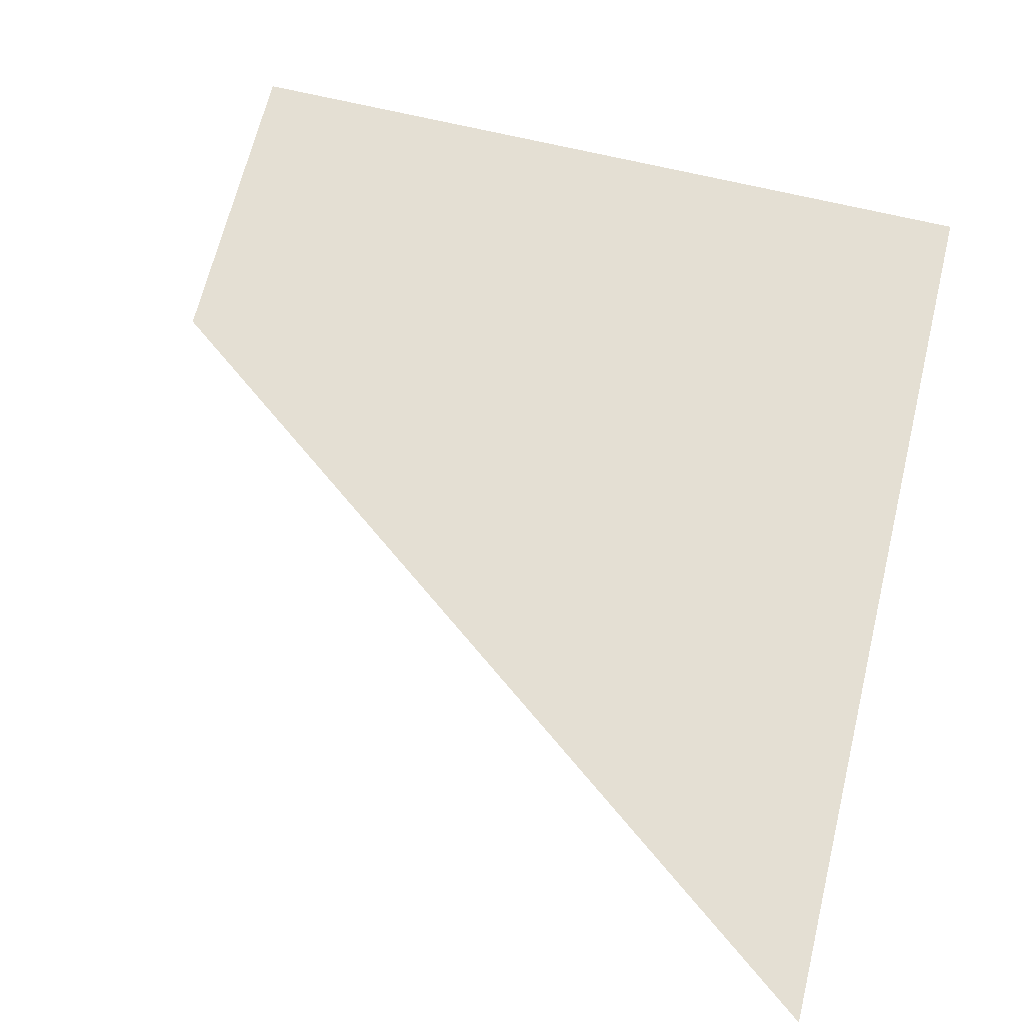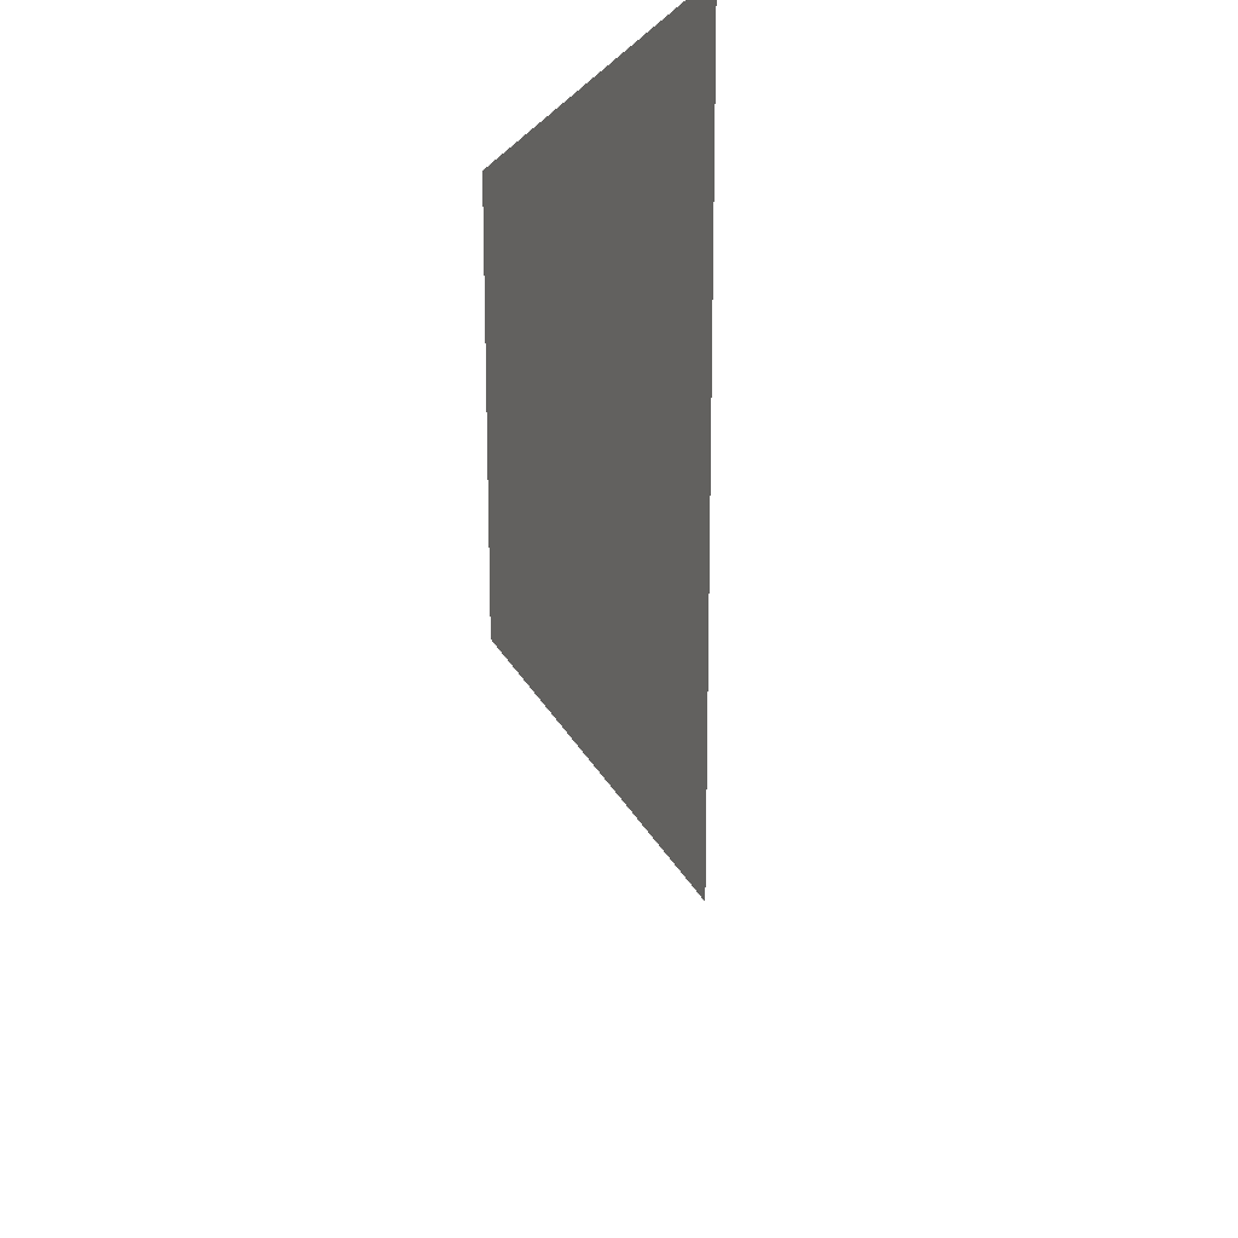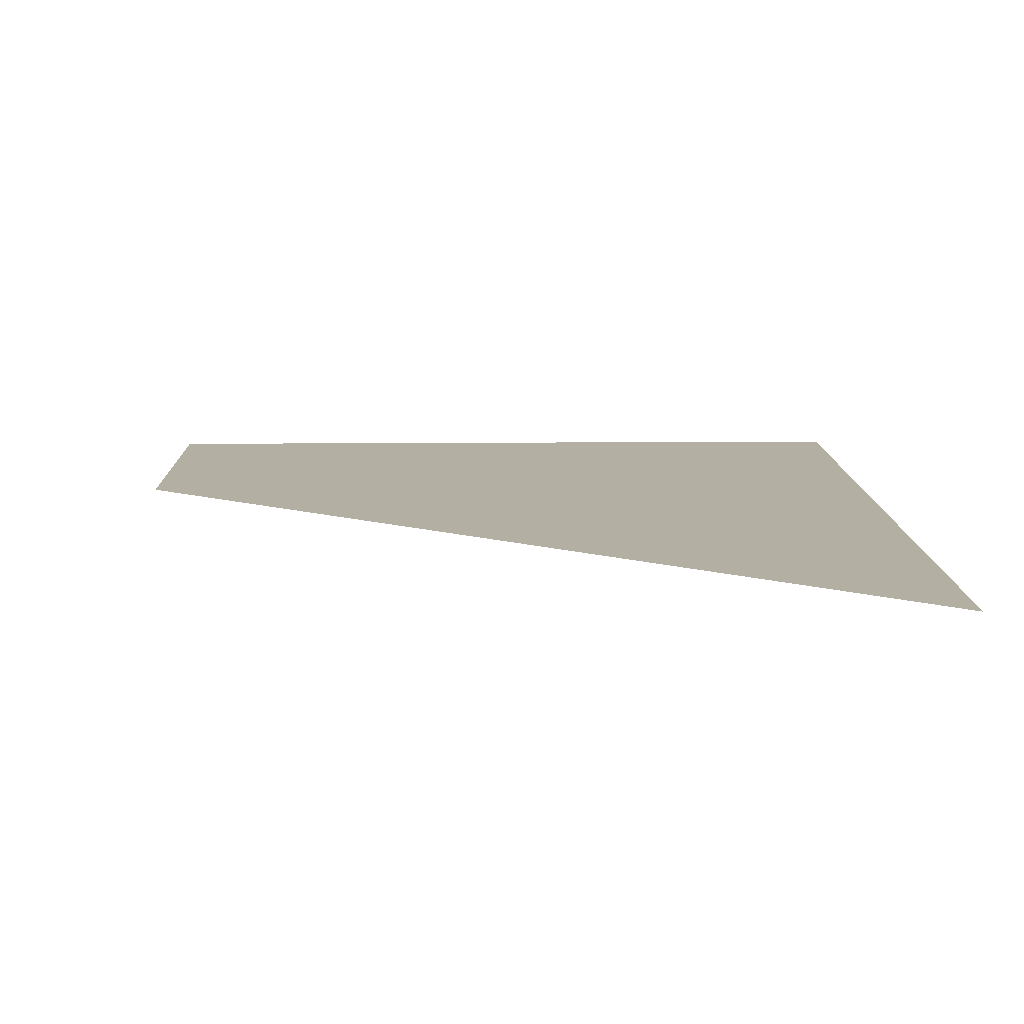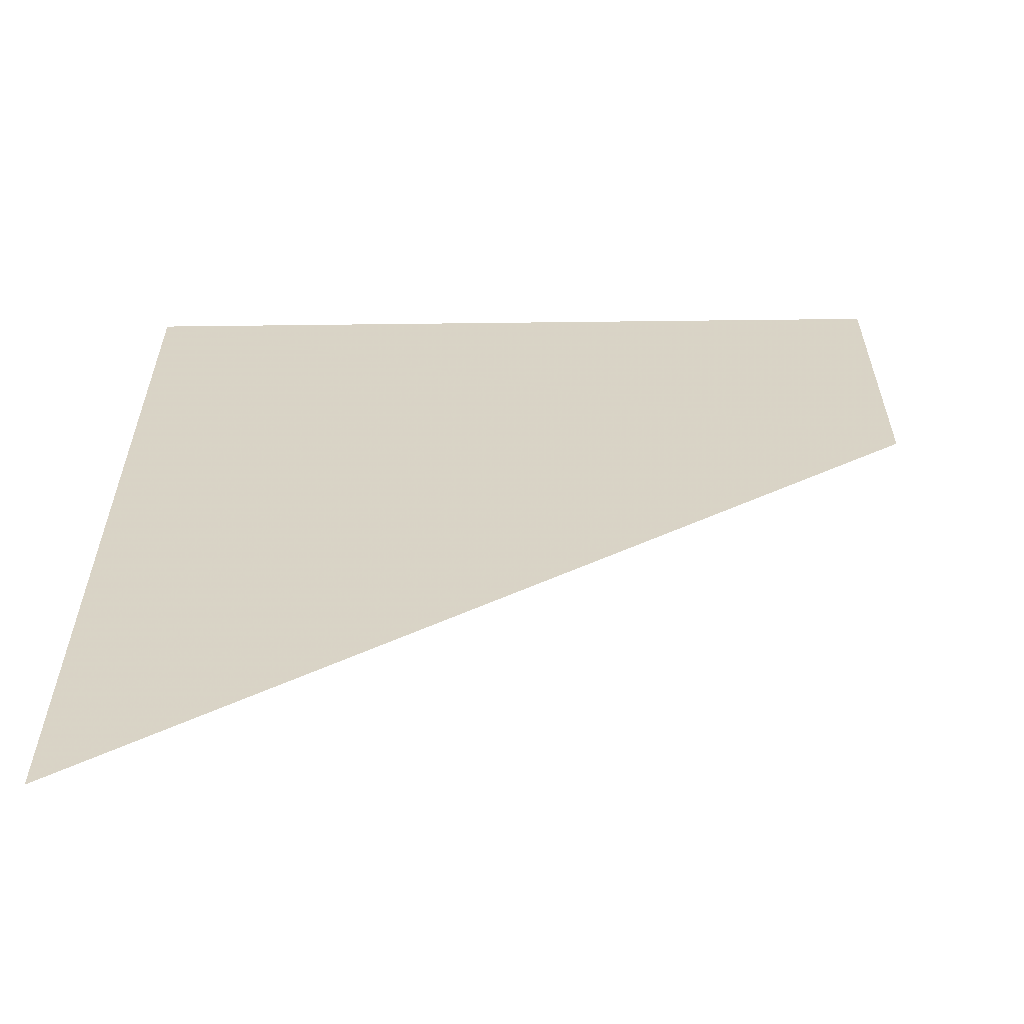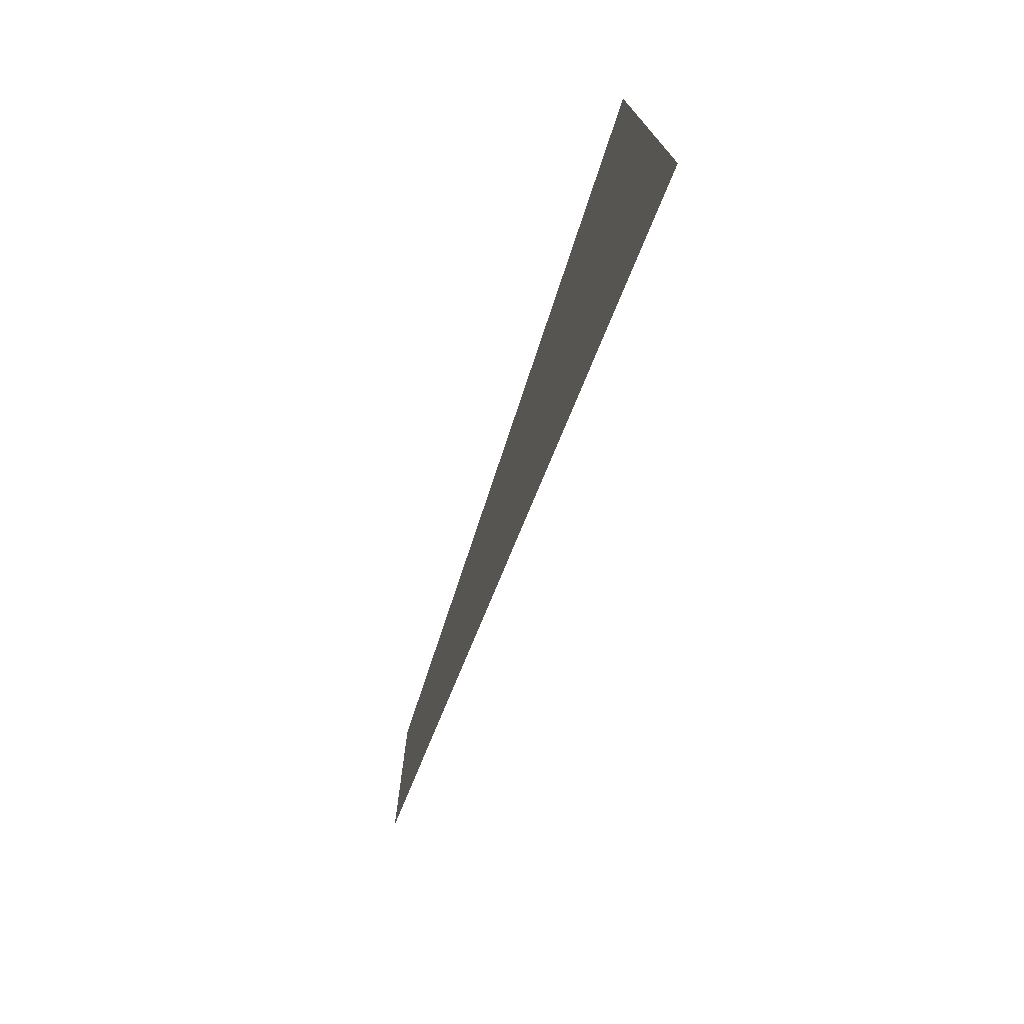
<metadata>
{"format":"obj","ext":"obj","renderer":"f3d","projection":"perspective","resolution":1024,"background":"white","views":[{"elev":66.8,"azim":13.7,"up":"+Z"},{"elev":21.6,"azim":-77.5,"up":"+Y"},{"elev":11.1,"azim":-1.3,"up":"+Z"},{"elev":-61.5,"azim":-179.3,"up":"+Y"},{"elev":-77.1,"azim":71.5,"up":"+Y"}]}
</metadata>
<code>
v 5722 377.6 -1536
v 5786 329.6 -1536
v 5786 403.2 -1536
v 5722 377.6 -1536
v 5786 403.2 -1536
v 5722 403.2 -1536
f 1 2 3
f 4 5 6

</code>
